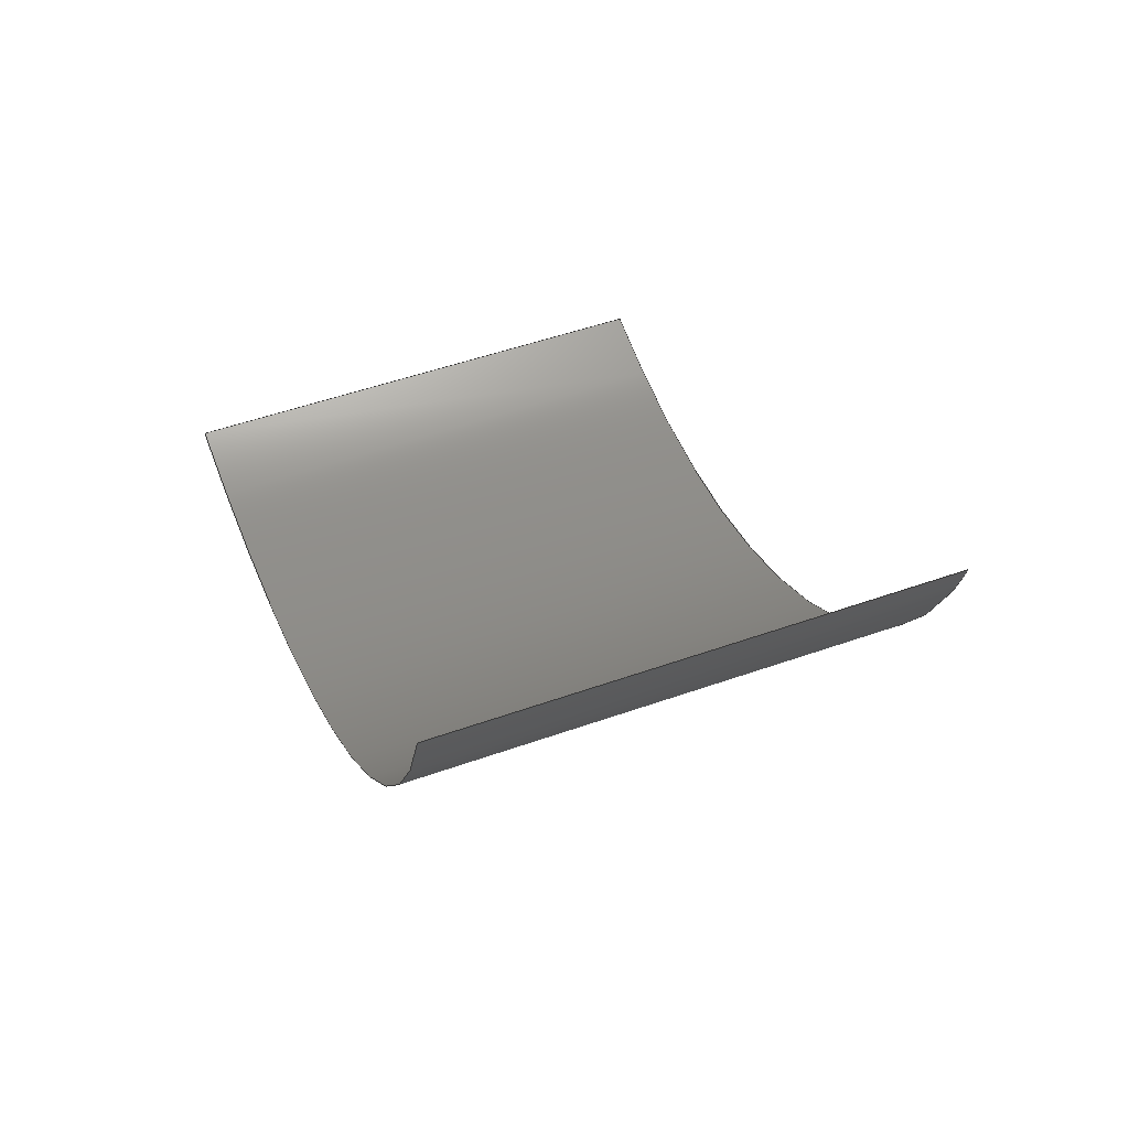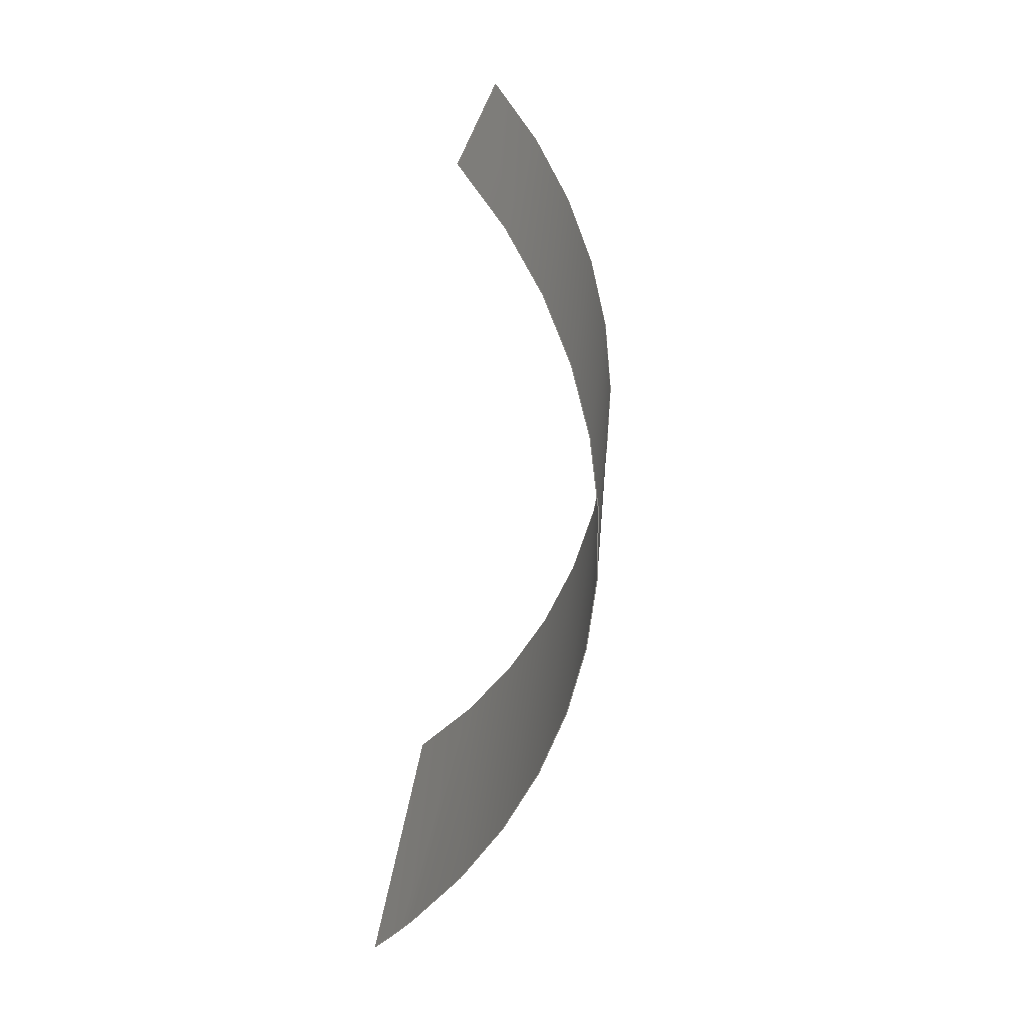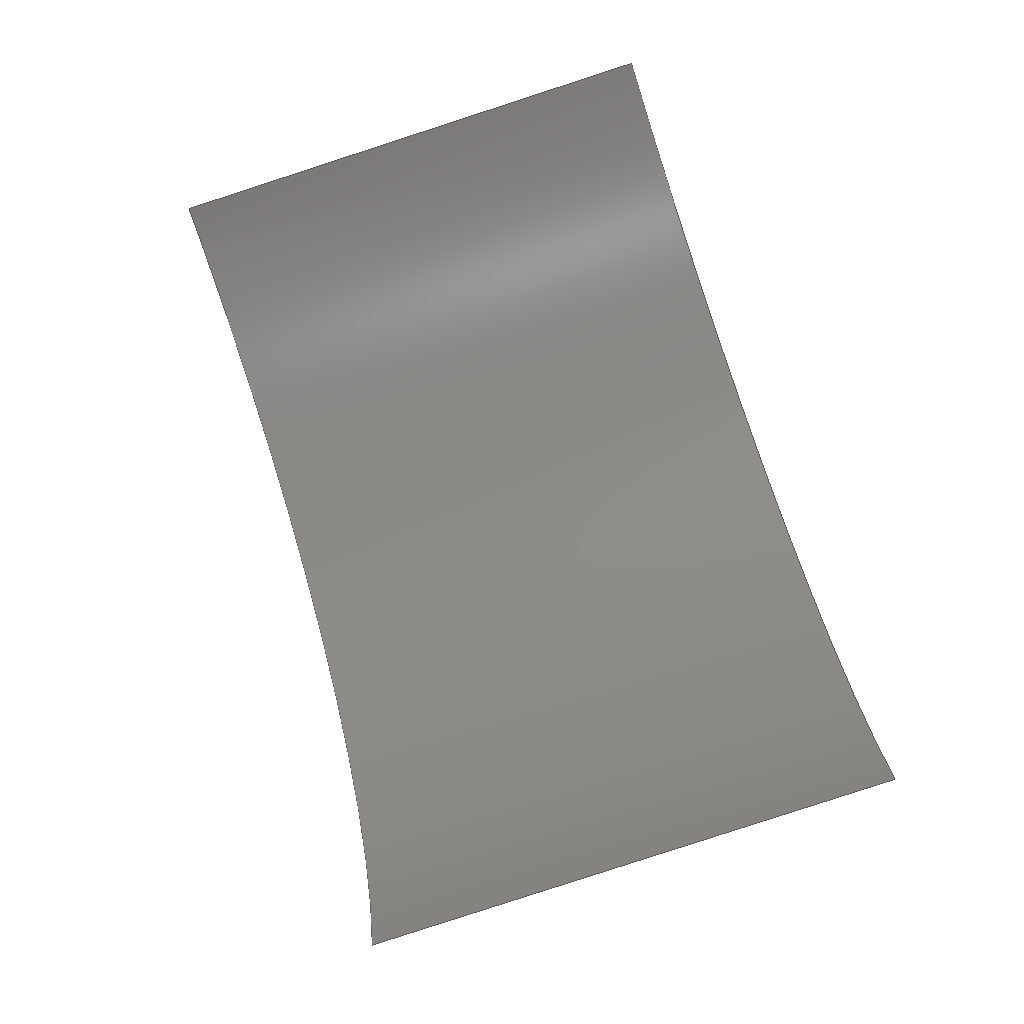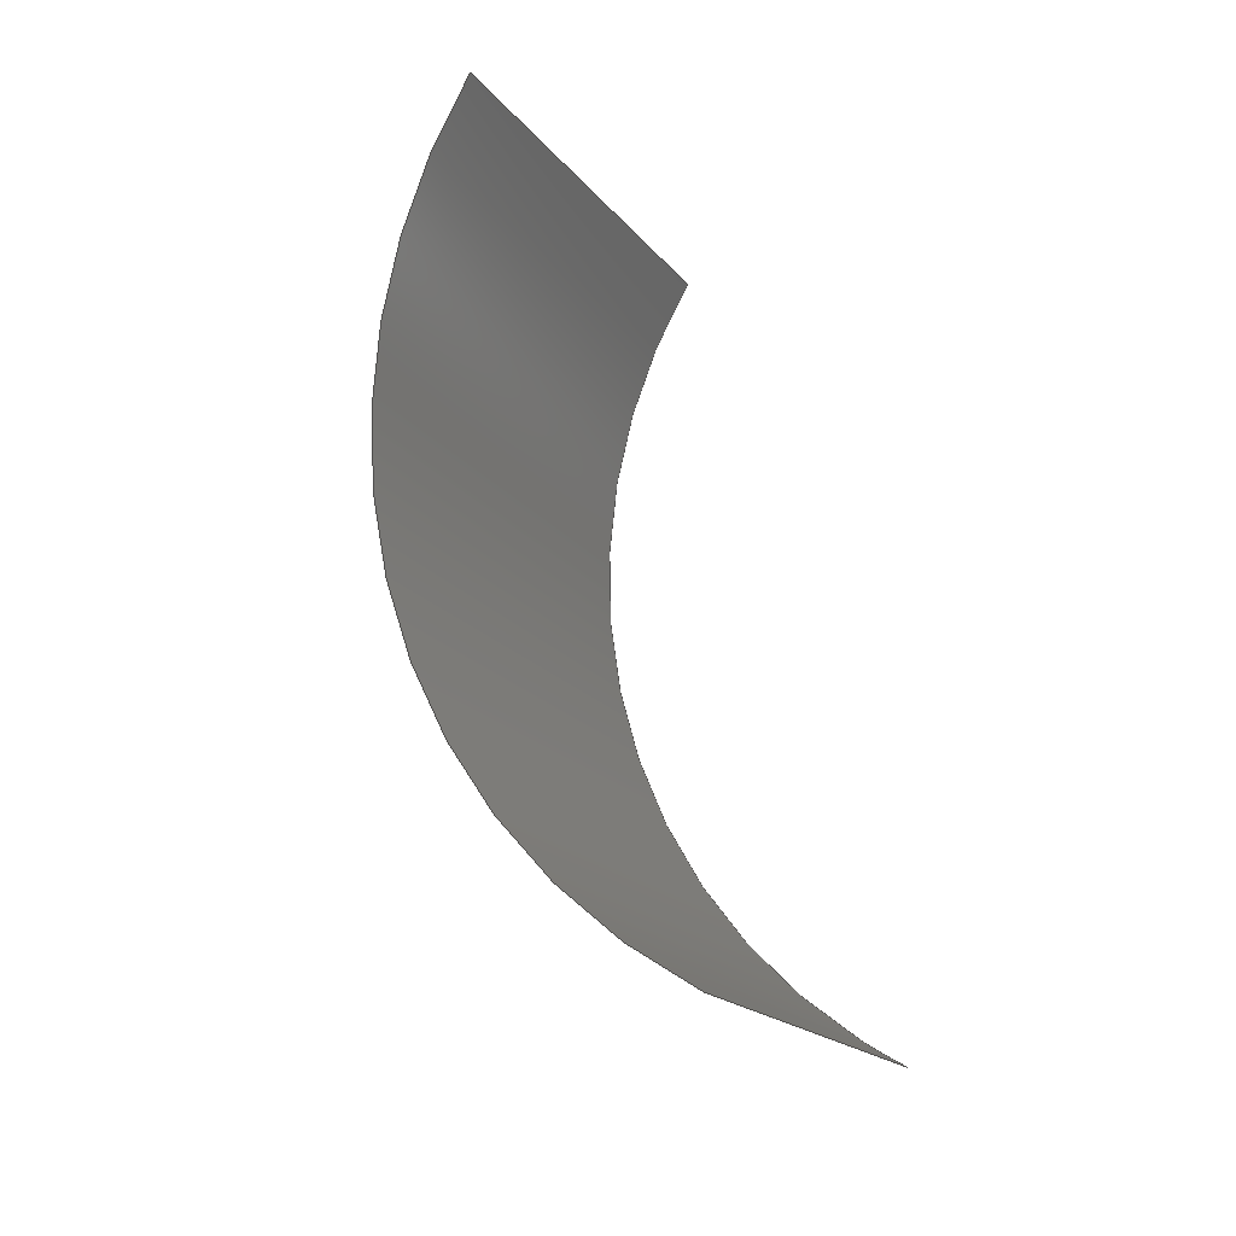
<metadata>
{"format":"step","ext":"stp","renderer":"f3d","projection":"perspective","resolution":1024,"background":"white","views":[{"elev":-60.6,"azim":-161.4,"up":"+Z"},{"elev":39.9,"azim":-75.1,"up":"+Z"},{"elev":60.6,"azim":5.9,"up":"+Y"},{"elev":-39.0,"azim":126.5,"up":"+Z"}]}
</metadata>
<code>
ISO-10303-21;
DATA;
#1 = APPLICATION_PROTOCOL_DEFINITION('committee draft',
  'automotive_design',1997,#2);
#2 = APPLICATION_CONTEXT(
  'core data for automotive mechanical design processes');
#3 = SHAPE_DEFINITION_REPRESENTATION(#4,#10);
#4 = PRODUCT_DEFINITION_SHAPE('','',#5);
#5 = PRODUCT_DEFINITION('design','',#6,#9);
#6 = PRODUCT_DEFINITION_FORMATION('','',#7);
#7 = PRODUCT('Open CASCADE STEP translator 6.8 894',
  'Open CASCADE STEP translator 6.8 894','',(#8));
#8 = MECHANICAL_CONTEXT('',#2,'mechanical');
#9 = PRODUCT_DEFINITION_CONTEXT('part definition',#2,'design');
#10 = MANIFOLD_SURFACE_SHAPE_REPRESENTATION('',(#11,#15),#218);
#11 = AXIS2_PLACEMENT_3D('',#12,#13,#14);
#12 = CARTESIAN_POINT('',(0,0,0));
#13 = DIRECTION('',(0,0,1));
#14 = DIRECTION('',(1,0,-0));
#15 = SHELL_BASED_SURFACE_MODEL('',(#16));
#16 = OPEN_SHELL('',(#17));
#17 = ADVANCED_FACE('',(#18),#33,.F.);
#18 = FACE_BOUND('',#19,.F.);
#19 = EDGE_LOOP('',(#20,#66,#104,#143,#182));
#20 = ORIENTED_EDGE('',*,*,#21,.T.);
#21 = EDGE_CURVE('',#22,#24,#26,.T.);
#22 = VERTEX_POINT('',#23);
#23 = CARTESIAN_POINT('',(5.437,2.445,-15.4)
  );
#24 = VERTEX_POINT('',#25);
#25 = CARTESIAN_POINT('',(16.35,1.8,13.13
    ));
#26 = SURFACE_CURVE('',#27,(#32),.PCURVE_S1);
#27 = CIRCLE('',#28,21);
#28 = AXIS2_PLACEMENT_3D('',#29,#30,#31);
#29 = CARTESIAN_POINT('',(8.598,16.3,
    0.06492));
#30 = DIRECTION('',(-0.9203,-0.1785,0.3481));
#31 = DIRECTION('',(-0.1505,-0.6598,-0.7362));
#32 = PCURVE('',#33,#38);
#33 = CYLINDRICAL_SURFACE('',#34,21);
#34 = AXIS2_PLACEMENT_3D('',#35,#36,#37);
#35 = CARTESIAN_POINT('',(-7.967,13.09,6.331)
  );
#36 = DIRECTION('',(0.9203,0.1785,-0.3481));
#37 = DIRECTION('',(-0.1182,-0.7215,-0.6823));
#38 = DEFINITIONAL_REPRESENTATION('',(#39),#65);
#39 = B_SPLINE_CURVE_WITH_KNOTS('',3,(#40,#41,#42,#43,#44,#45,#46,#47,
    #48,#49,#50,#51,#52,#53,#54,#55,#56,#57,#58,#59,#60,#61,#62,#63,#64)
  ,.UNSPECIFIED.,.F.,.F.,(4,1,1,1,1,1,1,1,1,1,1,1,1,1,1,1,1,1,1,1,1,1,4)
  ,(0,0.07404,0.1481,0.2221,0.2961,
    0.3702,0.4442,0.5183,0.5923,
    0.6663,0.7404,0.8144,0.8884,
    0.9625,1.037,1.111,1.185,
    1.259,1.333,1.407,1.481,
    1.555,1.629),.QUASI_UNIFORM_KNOTS.);
#40 = CARTESIAN_POINT('',(6.371,18));
#41 = CARTESIAN_POINT('',(6.347,18));
#42 = CARTESIAN_POINT('',(6.297,18));
#43 = CARTESIAN_POINT('',(6.223,18));
#44 = CARTESIAN_POINT('',(6.149,18));
#45 = CARTESIAN_POINT('',(6.075,18));
#46 = CARTESIAN_POINT('',(6.001,18));
#47 = CARTESIAN_POINT('',(5.927,18));
#48 = CARTESIAN_POINT('',(5.853,18));
#49 = CARTESIAN_POINT('',(5.779,18));
#50 = CARTESIAN_POINT('',(5.705,18));
#51 = CARTESIAN_POINT('',(5.631,18));
#52 = CARTESIAN_POINT('',(5.557,18));
#53 = CARTESIAN_POINT('',(5.483,18));
#54 = CARTESIAN_POINT('',(5.409,18));
#55 = CARTESIAN_POINT('',(5.335,18));
#56 = CARTESIAN_POINT('',(5.261,18));
#57 = CARTESIAN_POINT('',(5.187,18));
#58 = CARTESIAN_POINT('',(5.113,18));
#59 = CARTESIAN_POINT('',(5.039,18));
#60 = CARTESIAN_POINT('',(4.965,18));
#61 = CARTESIAN_POINT('',(4.891,18));
#62 = CARTESIAN_POINT('',(4.817,18));
#63 = CARTESIAN_POINT('',(4.767,18));
#64 = CARTESIAN_POINT('',(4.743,18));
#65 = ( GEOMETRIC_REPRESENTATION_CONTEXT(2) 
PARAMETRIC_REPRESENTATION_CONTEXT() REPRESENTATION_CONTEXT('2D SPACE',''
  ) );
#66 = ORIENTED_EDGE('',*,*,#67,.T.);
#67 = EDGE_CURVE('',#24,#68,#70,.T.);
#68 = VERTEX_POINT('',#69);
#69 = CARTESIAN_POINT('',(-0.2132,-1.413,
    19.39));
#70 = SURFACE_CURVE('',#71,(#75),.PCURVE_S1);
#71 = LINE('',#72,#73);
#72 = CARTESIAN_POINT('',(16.35,1.8,13.13
    ));
#73 = VECTOR('',#74,1);
#74 = DIRECTION('',(-0.9203,-0.1785,0.3481));
#75 = PCURVE('',#33,#76);
#76 = DEFINITIONAL_REPRESENTATION('',(#77),#103);
#77 = B_SPLINE_CURVE_WITH_KNOTS('',3,(#78,#79,#80,#81,#82,#83,#84,#85,
    #86,#87,#88,#89,#90,#91,#92,#93,#94,#95,#96,#97,#98,#99,#100,#101,
    #102),.UNSPECIFIED.,.F.,.F.,(4,1,1,1,1,1,1,1,1,1,1,1,1,1,1,1,1,1,1,1
    ,1,1,4),(-0,0.8182,1.636,2.455,
    3.273,4.091,4.909,5.727,
    6.545,7.364,8.182,9,
    9.818,10.64,11.45,12.27,
    13.09,13.91,14.73,15.55,
    16.36,17.18,18),
  .QUASI_UNIFORM_KNOTS.);
#78 = CARTESIAN_POINT('',(4.743,18));
#79 = CARTESIAN_POINT('',(4.743,17.73));
#80 = CARTESIAN_POINT('',(4.743,17.18));
#81 = CARTESIAN_POINT('',(4.743,16.36));
#82 = CARTESIAN_POINT('',(4.743,15.55));
#83 = CARTESIAN_POINT('',(4.743,14.73));
#84 = CARTESIAN_POINT('',(4.743,13.91));
#85 = CARTESIAN_POINT('',(4.743,13.09));
#86 = CARTESIAN_POINT('',(4.743,12.27));
#87 = CARTESIAN_POINT('',(4.743,11.45));
#88 = CARTESIAN_POINT('',(4.743,10.64));
#89 = CARTESIAN_POINT('',(4.743,9.818));
#90 = CARTESIAN_POINT('',(4.743,9));
#91 = CARTESIAN_POINT('',(4.743,8.182));
#92 = CARTESIAN_POINT('',(4.743,7.364));
#93 = CARTESIAN_POINT('',(4.743,6.545));
#94 = CARTESIAN_POINT('',(4.743,5.727));
#95 = CARTESIAN_POINT('',(4.743,4.909));
#96 = CARTESIAN_POINT('',(4.743,4.091));
#97 = CARTESIAN_POINT('',(4.743,3.273));
#98 = CARTESIAN_POINT('',(4.743,2.455));
#99 = CARTESIAN_POINT('',(4.743,1.636));
#100 = CARTESIAN_POINT('',(4.743,0.8182));
#101 = CARTESIAN_POINT('',(4.743,0.2727));
#102 = CARTESIAN_POINT('',(4.743,1.756e-11));
#103 = ( GEOMETRIC_REPRESENTATION_CONTEXT(2) 
PARAMETRIC_REPRESENTATION_CONTEXT() REPRESENTATION_CONTEXT('2D SPACE',''
  ) );
#104 = ORIENTED_EDGE('',*,*,#105,.T.);
#105 = EDGE_CURVE('',#68,#106,#108,.T.);
#106 = VERTEX_POINT('',#107);
#107 = CARTESIAN_POINT('',(-10.45,-2.064,
    -7.996));
#108 = SURFACE_CURVE('',#109,(#114),.PCURVE_S1);
#109 = CIRCLE('',#110,21);
#110 = AXIS2_PLACEMENT_3D('',#111,#112,#113);
#111 = CARTESIAN_POINT('',(-7.967,13.09,6.331
    ));
#112 = DIRECTION('',(0.9203,0.1785,-0.3481));
#113 = DIRECTION('',(0.3692,-0.6905,0.622));
#114 = PCURVE('',#33,#115);
#115 = DEFINITIONAL_REPRESENTATION('',(#116),#142);
#116 = B_SPLINE_CURVE_WITH_KNOTS('',3,(#117,#118,#119,#120,#121,#122,
    #123,#124,#125,#126,#127,#128,#129,#130,#131,#132,#133,#134,#135,
    #136,#137,#138,#139,#140,#141),.UNSPECIFIED.,.F.,.F.,(4,1,1,1,1,1,1,
    1,1,1,1,1,1,1,1,1,1,1,1,1,1,1,4),(0,0.07003,
    0.1401,0.2101,0.2801,0.3502,
    0.4202,0.4902,0.5602,0.6303,
    0.7003,0.7703,0.8404,0.9104,
    0.9804,1.05,1.12,1.191,
    1.261,1.331,1.401,1.471,
    1.541),.QUASI_UNIFORM_KNOTS.);
#117 = CARTESIAN_POINT('',(4.743,-5.684e-14));
#118 = CARTESIAN_POINT('',(4.766,-5.053e-14));
#119 = CARTESIAN_POINT('',(4.813,-5.478e-14));
#120 = CARTESIAN_POINT('',(4.883,-7.353e-14));
#121 = CARTESIAN_POINT('',(4.953,7.83e-15));
#122 = CARTESIAN_POINT('',(5.023,4.221e-14));
#123 = CARTESIAN_POINT('',(5.093,-1.767e-13));
#124 = CARTESIAN_POINT('',(5.163,-1.771e-14));
#125 = CARTESIAN_POINT('',(5.233,-9.357e-14));
#126 = CARTESIAN_POINT('',(5.303,5.095e-14));
#127 = CARTESIAN_POINT('',(5.373,-1.102e-13));
#128 = CARTESIAN_POINT('',(5.443,4.883e-14));
#129 = CARTESIAN_POINT('',(5.513,-8.513e-14));
#130 = CARTESIAN_POINT('',(5.583,-4.938e-14));
#131 = CARTESIAN_POINT('',(5.653,-5.842e-14));
#132 = CARTESIAN_POINT('',(5.723,-5.802e-14));
#133 = CARTESIAN_POINT('',(5.793,-5.056e-14));
#134 = CARTESIAN_POINT('',(5.863,-8.079e-14));
#135 = CARTESIAN_POINT('',(5.933,3.266e-14));
#136 = CARTESIAN_POINT('',(6.003,-4.984e-14));
#137 = CARTESIAN_POINT('',(6.073,-1.744e-13));
#138 = CARTESIAN_POINT('',(6.143,6.516e-14));
#139 = CARTESIAN_POINT('',(6.213,-8.629e-14));
#140 = CARTESIAN_POINT('',(6.26,-6.948e-14));
#141 = CARTESIAN_POINT('',(6.283,0));
#142 = ( GEOMETRIC_REPRESENTATION_CONTEXT(2) 
PARAMETRIC_REPRESENTATION_CONTEXT() REPRESENTATION_CONTEXT('2D SPACE',''
  ) );
#143 = ORIENTED_EDGE('',*,*,#144,.T.);
#144 = EDGE_CURVE('',#106,#145,#147,.T.);
#145 = VERTEX_POINT('',#146);
#146 = CARTESIAN_POINT('',(-11.13,-0.7684,
    -9.129));
#147 = SURFACE_CURVE('',#148,(#153),.PCURVE_S1);
#148 = CIRCLE('',#149,21);
#149 = AXIS2_PLACEMENT_3D('',#150,#151,#152);
#150 = CARTESIAN_POINT('',(-7.967,13.09,6.331
    ));
#151 = DIRECTION('',(0.9203,0.1785,-0.3481));
#152 = DIRECTION('',(-0.1182,-0.7215,-0.6823));
#153 = PCURVE('',#33,#154);
#154 = DEFINITIONAL_REPRESENTATION('',(#155),#181);
#155 = B_SPLINE_CURVE_WITH_KNOTS('',3,(#156,#157,#158,#159,#160,#161,
    #162,#163,#164,#165,#166,#167,#168,#169,#170,#171,#172,#173,#174,
    #175,#176,#177,#178,#179,#180),.UNSPECIFIED.,.F.,.F.,(4,1,1,1,1,1,1,
    1,1,1,1,1,1,1,1,1,1,1,1,1,1,1,4),(0,0.004006,
    0.008013,0.01202,0.01603,
    0.02003,0.02404,0.02804,
    0.03205,0.03606,0.04006,
    0.04407,0.04808,0.05208,
    0.05609,0.06009,0.0641,
    0.06811,0.07211,0.07612,
    0.08013,0.08413,0.08814),
  .QUASI_UNIFORM_KNOTS.);
#156 = CARTESIAN_POINT('',(6.283,0));
#157 = CARTESIAN_POINT('',(6.285,-2.842e-14));
#158 = CARTESIAN_POINT('',(6.287,-6.246e-14));
#159 = CARTESIAN_POINT('',(6.291,-7.983e-14));
#160 = CARTESIAN_POINT('',(6.295,4.073e-14));
#161 = CARTESIAN_POINT('',(6.299,-8.307e-14));
#162 = CARTESIAN_POINT('',(6.303,-4.95e-14));
#163 = CARTESIAN_POINT('',(6.307,-5.997e-14));
#164 = CARTESIAN_POINT('',(6.311,-5.167e-14));
#165 = CARTESIAN_POINT('',(6.315,-7.44e-14));
#166 = CARTESIAN_POINT('',(6.319,8.195e-15));
#167 = CARTESIAN_POINT('',(6.323,4.161e-14));
#168 = CARTESIAN_POINT('',(6.327,-1.747e-13));
#169 = CARTESIAN_POINT('',(6.331,-2.513e-14));
#170 = CARTESIAN_POINT('',(6.335,-6.59e-14));
#171 = CARTESIAN_POINT('',(6.339,-5.232e-14));
#172 = CARTESIAN_POINT('',(6.343,-6.588e-14));
#173 = CARTESIAN_POINT('',(6.347,-2.522e-14));
#174 = CARTESIAN_POINT('',(6.351,-1.743e-13));
#175 = CARTESIAN_POINT('',(6.355,4.035e-14));
#176 = CARTESIAN_POINT('',(6.359,1.292e-14));
#177 = CARTESIAN_POINT('',(6.363,-9.202e-14));
#178 = CARTESIAN_POINT('',(6.367,1.411e-14));
#179 = CARTESIAN_POINT('',(6.37,2.842e-14));
#180 = CARTESIAN_POINT('',(6.371,0));
#181 = ( GEOMETRIC_REPRESENTATION_CONTEXT(2) 
PARAMETRIC_REPRESENTATION_CONTEXT() REPRESENTATION_CONTEXT('2D SPACE',''
  ) );
#182 = ORIENTED_EDGE('',*,*,#183,.T.);
#183 = EDGE_CURVE('',#145,#22,#184,.T.);
#184 = SURFACE_CURVE('',#185,(#189),.PCURVE_S1);
#185 = LINE('',#186,#187);
#186 = CARTESIAN_POINT('',(-11.13,-0.7684,
    -9.129));
#187 = VECTOR('',#188,1);
#188 = DIRECTION('',(0.9203,0.1785,-0.3481));
#189 = PCURVE('',#33,#190);
#190 = DEFINITIONAL_REPRESENTATION('',(#191),#217);
#191 = B_SPLINE_CURVE_WITH_KNOTS('',3,(#192,#193,#194,#195,#196,#197,
    #198,#199,#200,#201,#202,#203,#204,#205,#206,#207,#208,#209,#210,
    #211,#212,#213,#214,#215,#216),.UNSPECIFIED.,.F.,.F.,(4,1,1,1,1,1,1,
    1,1,1,1,1,1,1,1,1,1,1,1,1,1,1,4),(0,0.8182,1.636,
    2.455,3.273,4.091,4.909,
    5.727,6.545,7.364,8.182,
    9,9.818,10.64,11.45,
    12.27,13.09,13.91,14.73,
    15.55,16.36,17.18,18),
  .QUASI_UNIFORM_KNOTS.);
#192 = CARTESIAN_POINT('',(6.371,-1.313e-11));
#193 = CARTESIAN_POINT('',(6.371,0.2727));
#194 = CARTESIAN_POINT('',(6.371,0.8182));
#195 = CARTESIAN_POINT('',(6.371,1.636));
#196 = CARTESIAN_POINT('',(6.371,2.455));
#197 = CARTESIAN_POINT('',(6.371,3.273));
#198 = CARTESIAN_POINT('',(6.371,4.091));
#199 = CARTESIAN_POINT('',(6.371,4.909));
#200 = CARTESIAN_POINT('',(6.371,5.727));
#201 = CARTESIAN_POINT('',(6.371,6.545));
#202 = CARTESIAN_POINT('',(6.371,7.364));
#203 = CARTESIAN_POINT('',(6.371,8.182));
#204 = CARTESIAN_POINT('',(6.371,9));
#205 = CARTESIAN_POINT('',(6.371,9.818));
#206 = CARTESIAN_POINT('',(6.371,10.64));
#207 = CARTESIAN_POINT('',(6.371,11.45));
#208 = CARTESIAN_POINT('',(6.371,12.27));
#209 = CARTESIAN_POINT('',(6.371,13.09));
#210 = CARTESIAN_POINT('',(6.371,13.91));
#211 = CARTESIAN_POINT('',(6.371,14.73));
#212 = CARTESIAN_POINT('',(6.371,15.55));
#213 = CARTESIAN_POINT('',(6.371,16.36));
#214 = CARTESIAN_POINT('',(6.371,17.18));
#215 = CARTESIAN_POINT('',(6.371,17.73));
#216 = CARTESIAN_POINT('',(6.371,18));
#217 = ( GEOMETRIC_REPRESENTATION_CONTEXT(2) 
PARAMETRIC_REPRESENTATION_CONTEXT() REPRESENTATION_CONTEXT('2D SPACE',''
  ) );
#218 = ( GEOMETRIC_REPRESENTATION_CONTEXT(3) 
GLOBAL_UNCERTAINTY_ASSIGNED_CONTEXT((#222)) GLOBAL_UNIT_ASSIGNED_CONTEXT
((#219,#220,#221)) REPRESENTATION_CONTEXT('Context #1',
  '3D Context with UNIT and UNCERTAINTY') );
#219 = ( LENGTH_UNIT() NAMED_UNIT(*) SI_UNIT(.MILLI.,.METRE.) );
#220 = ( NAMED_UNIT(*) PLANE_ANGLE_UNIT() SI_UNIT($,.RADIAN.) );
#221 = ( NAMED_UNIT(*) SI_UNIT($,.STERADIAN.) SOLID_ANGLE_UNIT() );
#222 = UNCERTAINTY_MEASURE_WITH_UNIT(LENGTH_MEASURE(1e-07),#219,
  'distance_accuracy_value','confusion accuracy');
#223 = PRODUCT_TYPE('part',$,(#7));
ENDSEC;
END-ISO-10303-21;

</code>
